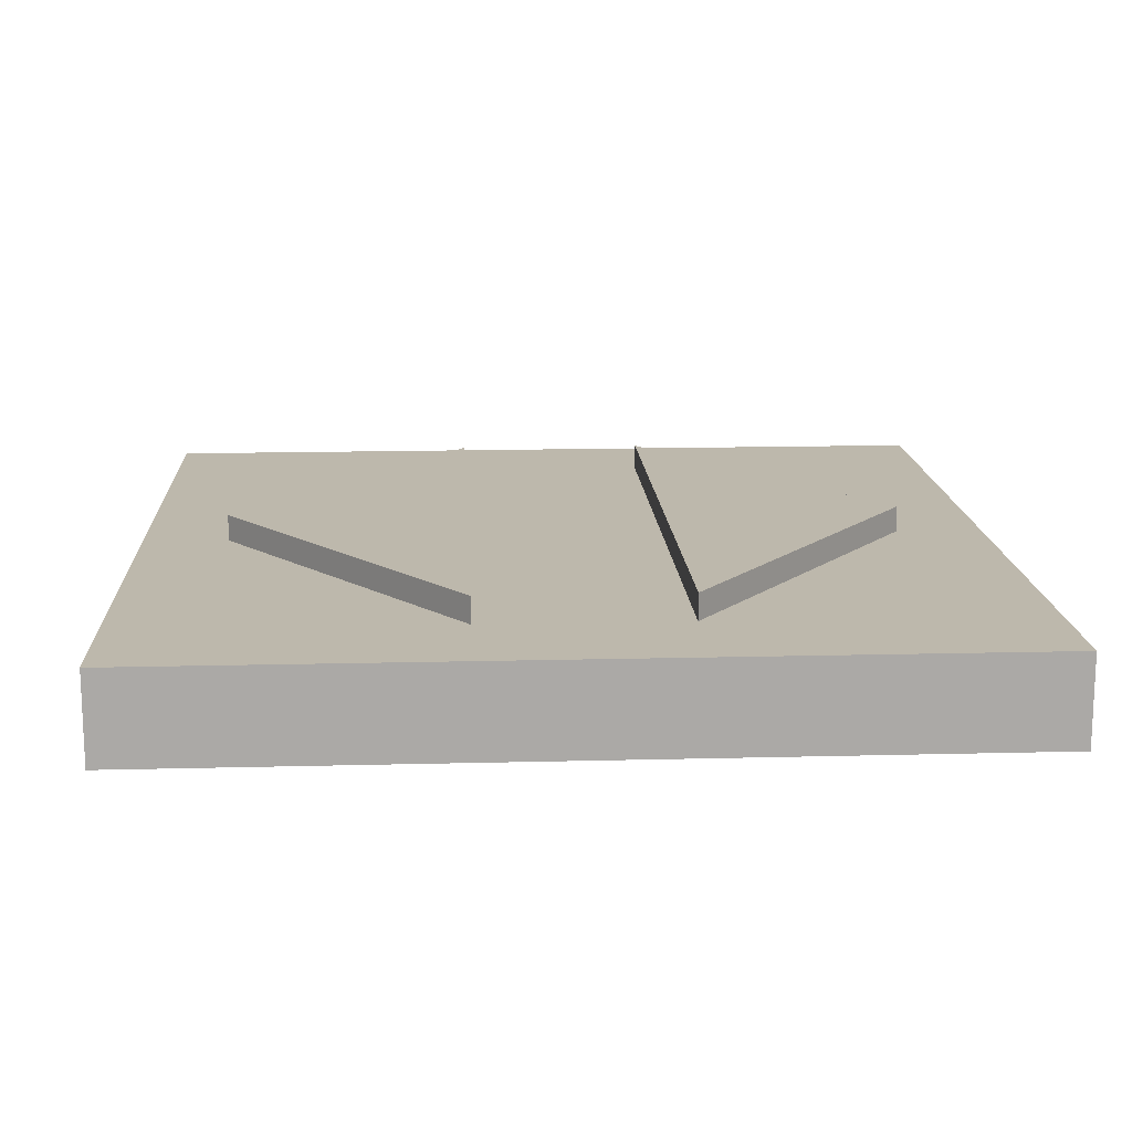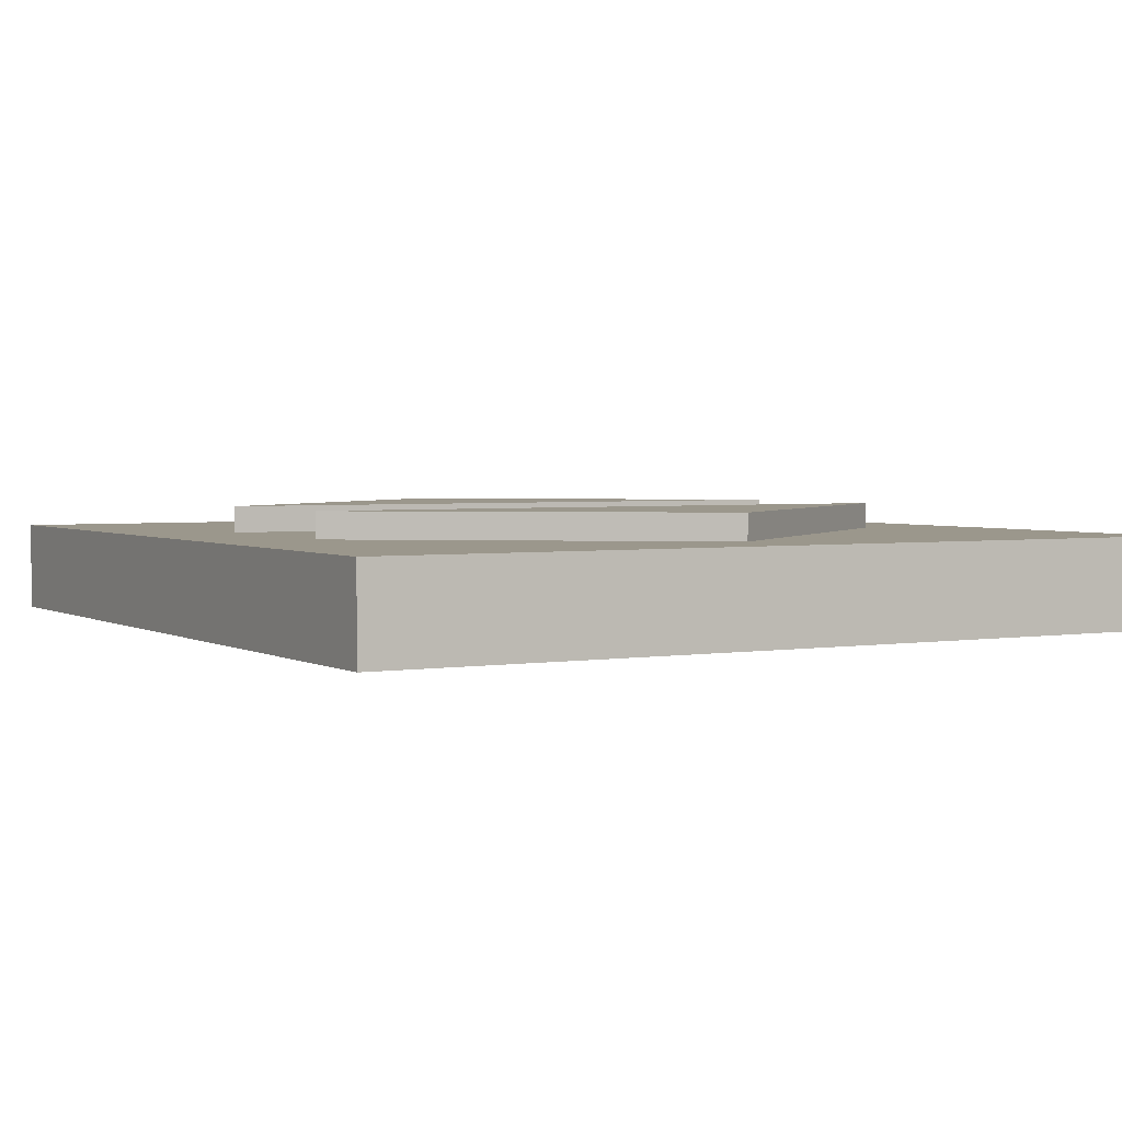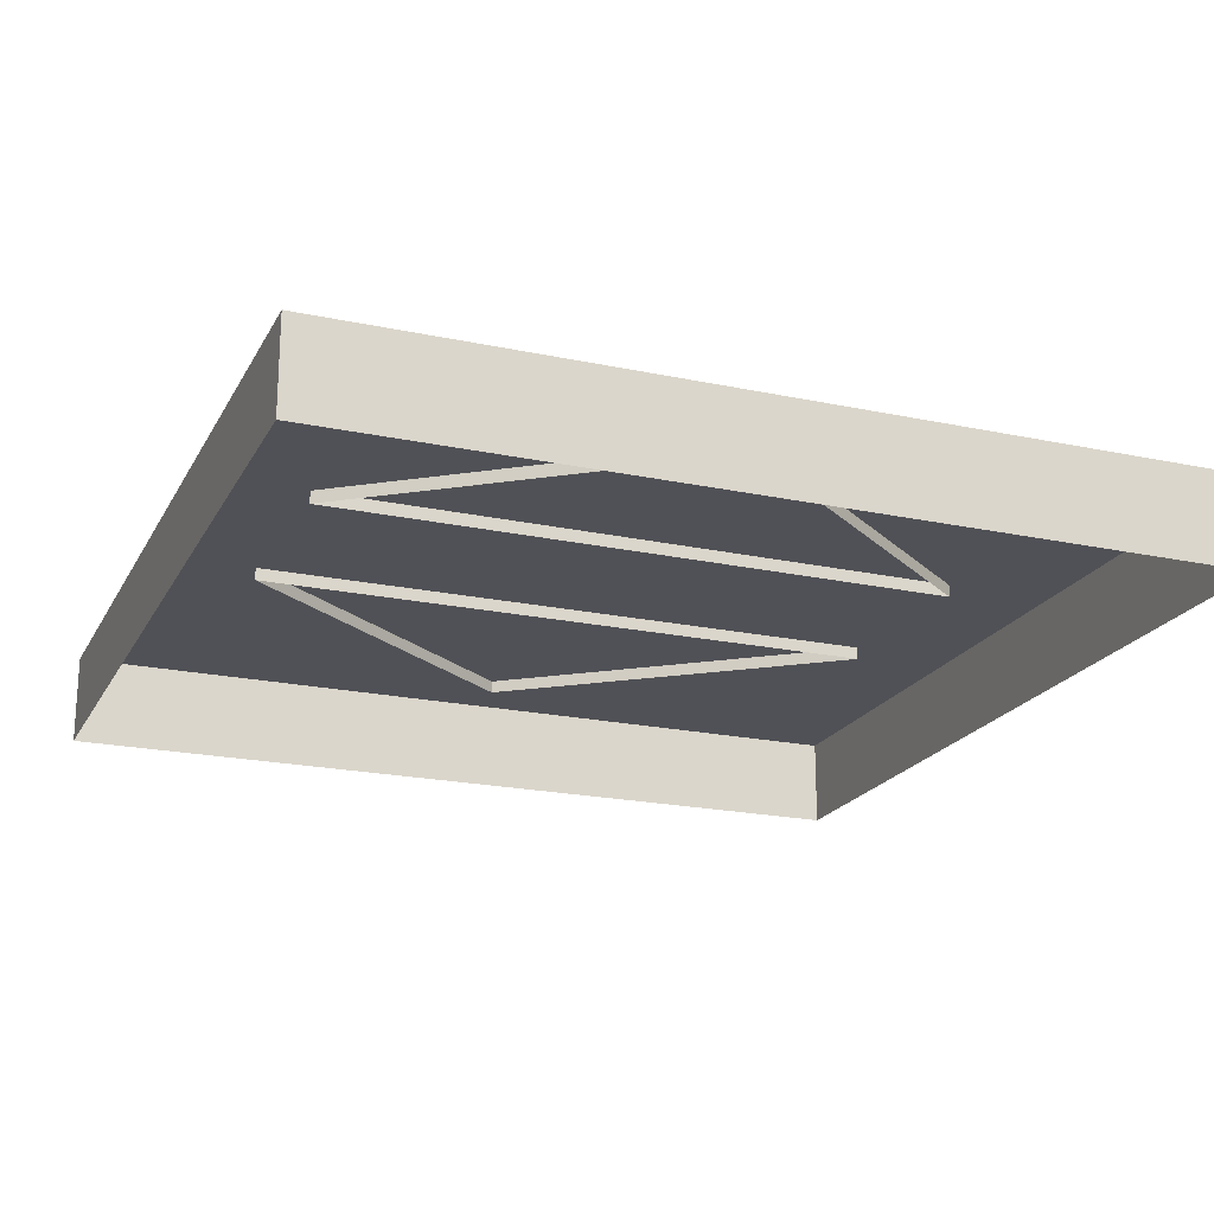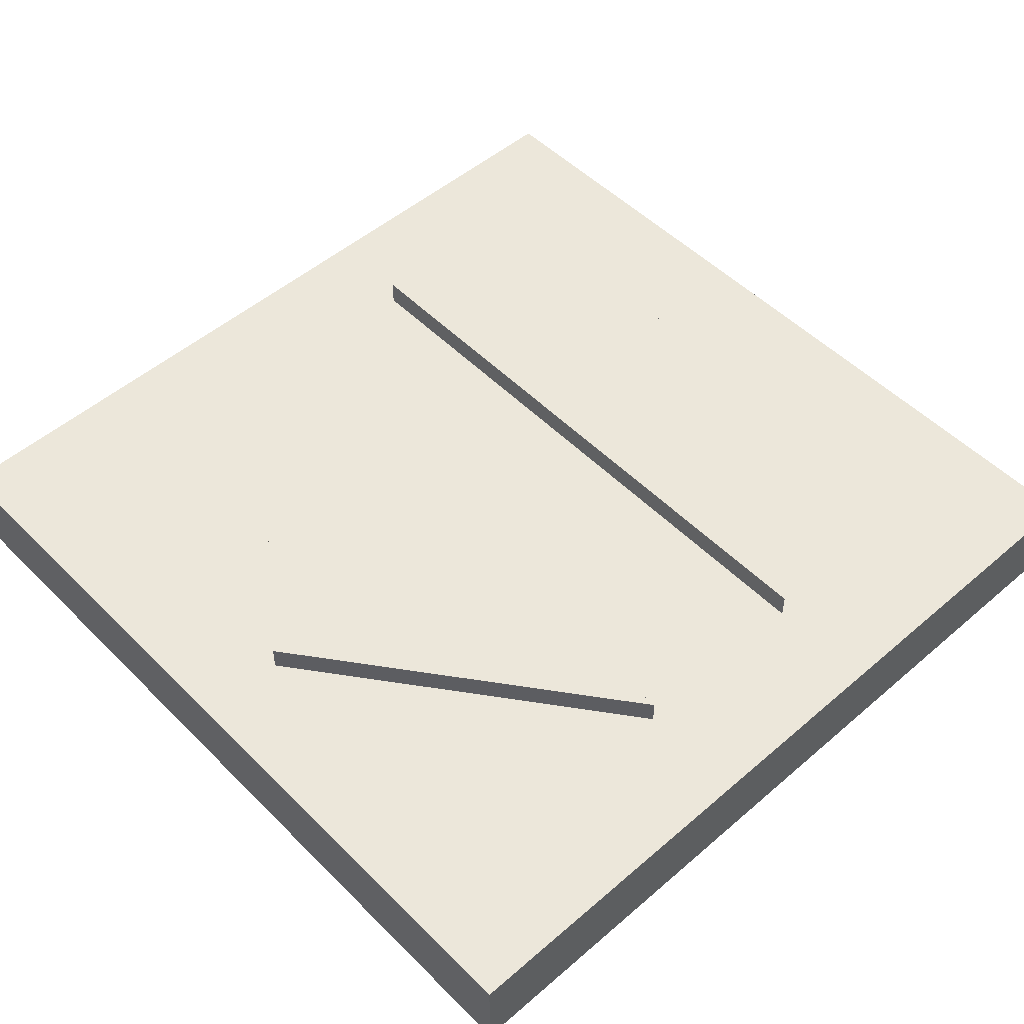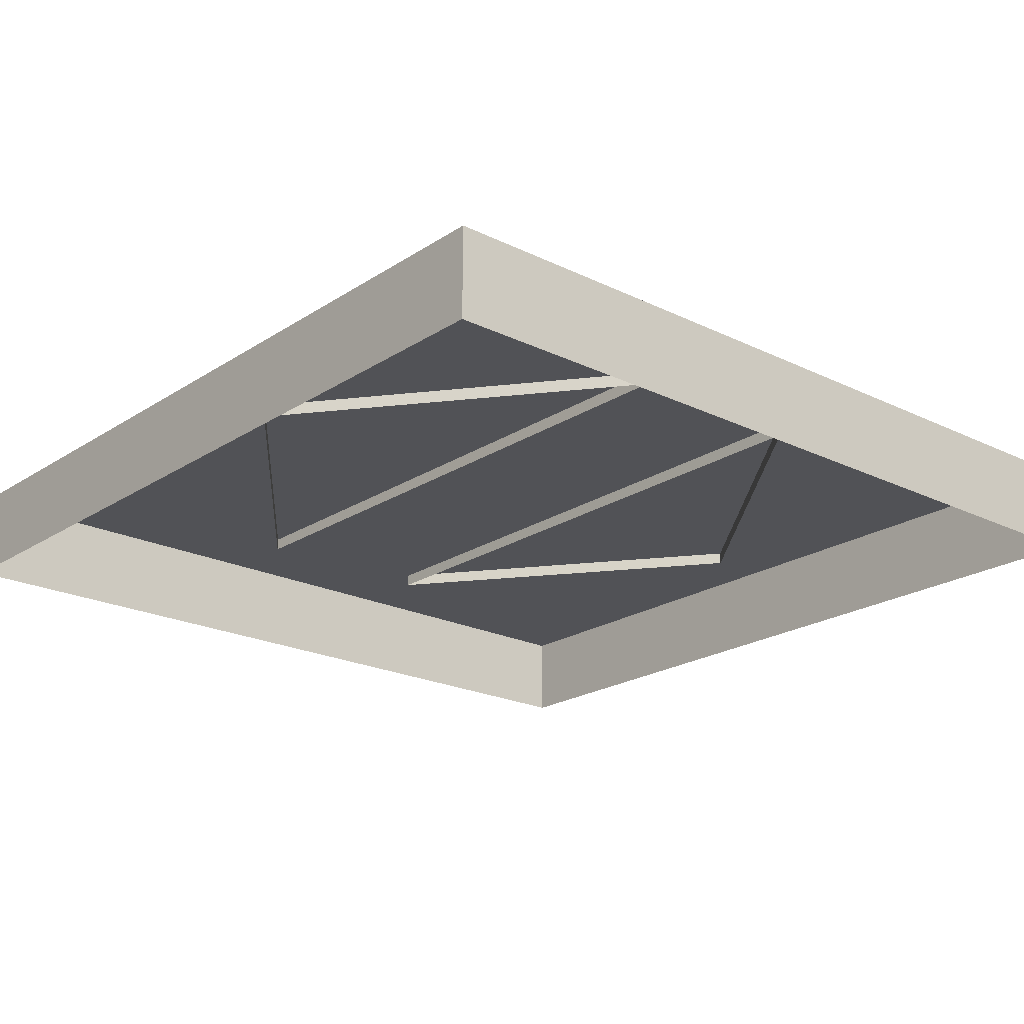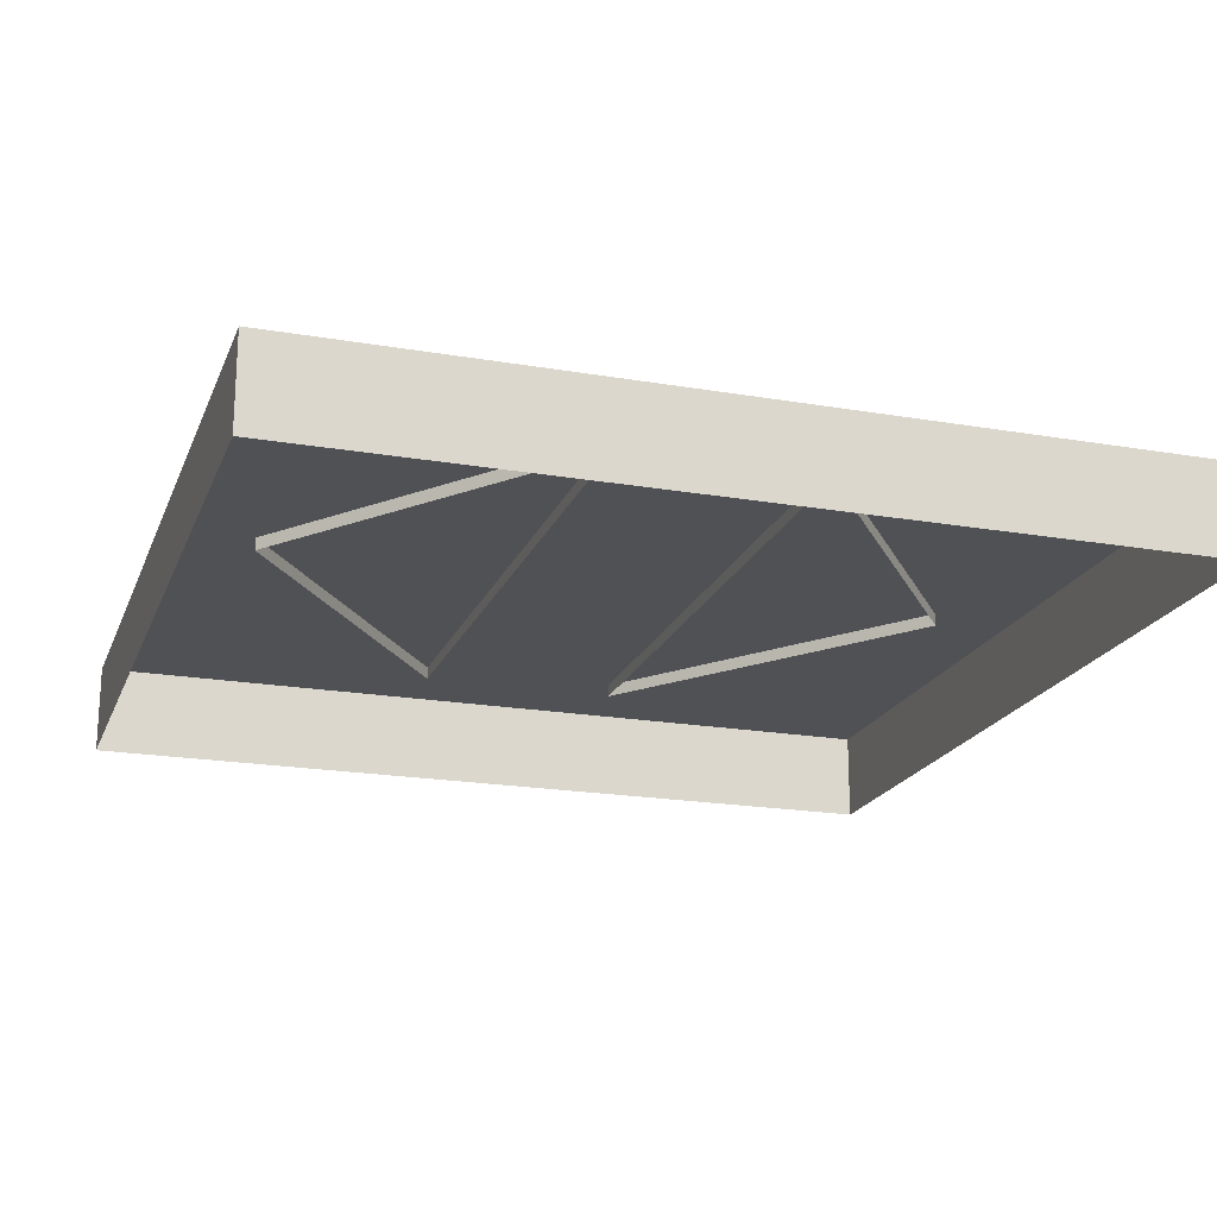
<metadata>
{"format":"obj","ext":"obj","renderer":"f3d","projection":"perspective","resolution":1024,"background":"white","views":[{"elev":14.8,"azim":176.8,"up":"+Y"},{"elev":2.8,"azim":-119.8,"up":"+Y"},{"elev":-20.3,"azim":-111.3,"up":"+Y"},{"elev":51.4,"azim":-43.0,"up":"+Y"},{"elev":-21.2,"azim":-41.0,"up":"+Y"},{"elev":-19.8,"azim":-17.7,"up":"+Y"}]}
</metadata>
<code>
v -0.9344 -0.1965 0.9337
v 0.9332 -0.1965 0.9337
v -0.9344 -0.1965 -0.9332
v 0.9332 -0.1965 -0.9332
v -0.9344 0 0.9337
v 0.9332 0 0.9337
v 0.9332 0 -0.9332
v -0.9344 0 -0.9332
v -0.7415 -0.02718 -0.000342
v -0.218 -0.02718 -0.6954
v -0.2129 -0.02718 0.6927
v 0.7445 -0.02718 -0.000342
v 0.221 -0.02718 -0.6954
v 0.2159 -0.02718 0.6927
v -0.2129 0.05737 0.6927
v -0.218 0.05737 -0.6954
v -0.7415 0.05737 -0.000342
v 0.2159 0.05737 0.6927
v 0.7445 0.05737 -0.000342
v 0.221 0.05737 -0.6954
g button
f 15 16 17
f 11 16 15
f 11 10 16
f 10 17 16
f 10 9 17
f 9 15 17
f 9 11 15
f 18 19 20
f 14 19 18
f 14 12 19
f 12 20 19
f 12 13 20
f 13 18 20
f 13 14 18
g plate
f 1 6 5
f 1 2 6
f 2 7 6
f 2 4 7
f 4 8 7
f 4 3 8
f 3 5 8
f 3 1 5
f 6 7 8
f 5 6 8
g

</code>
